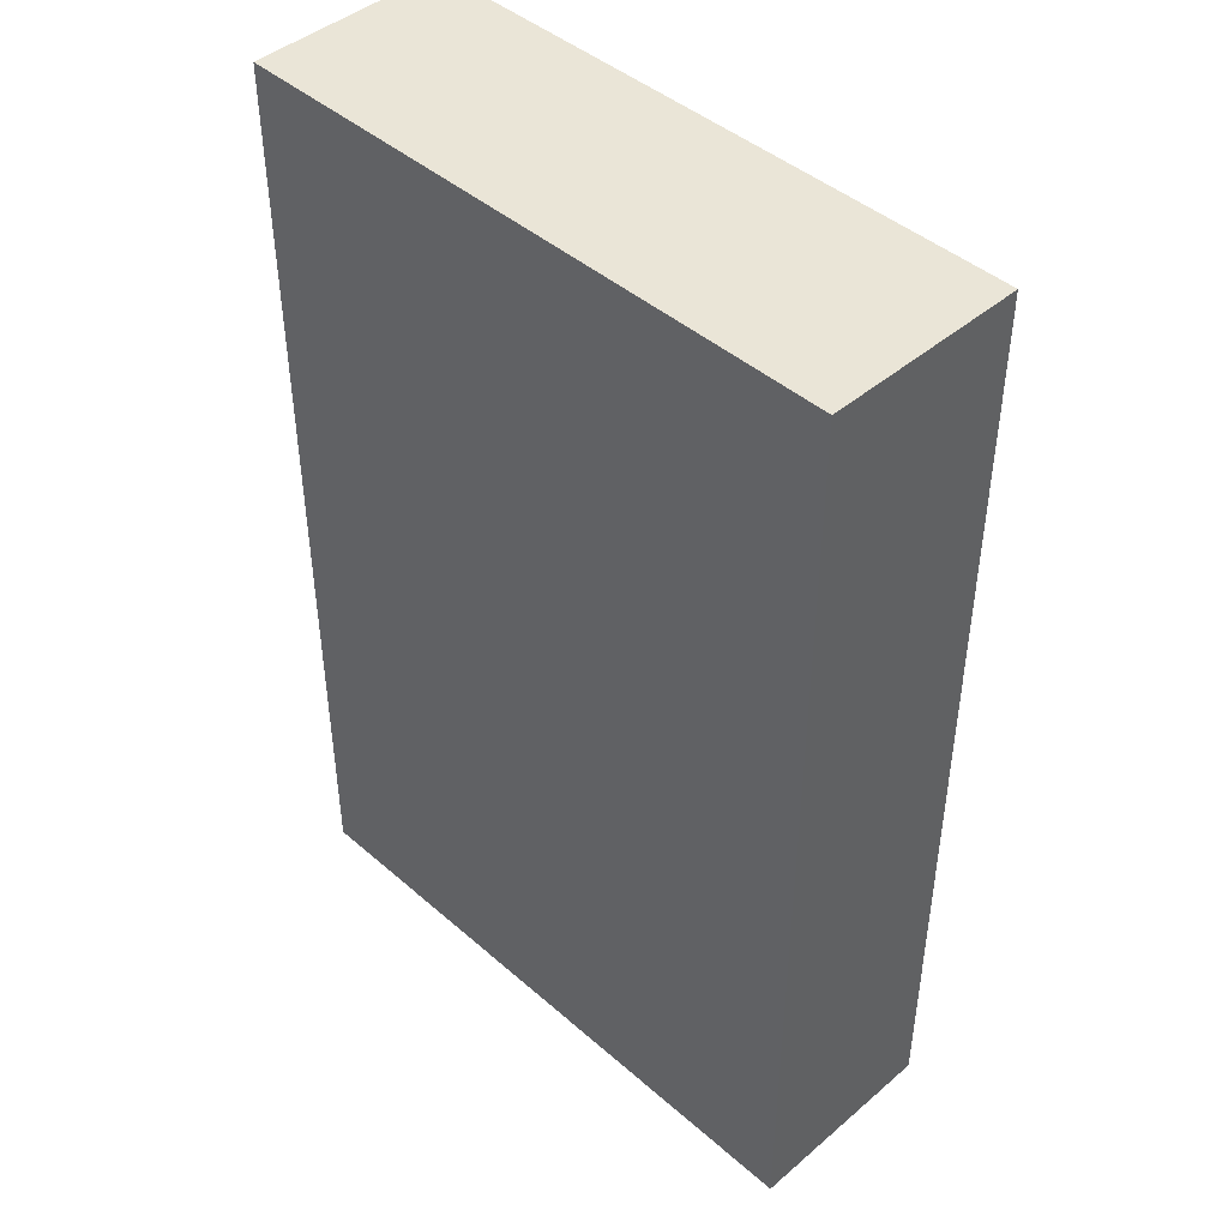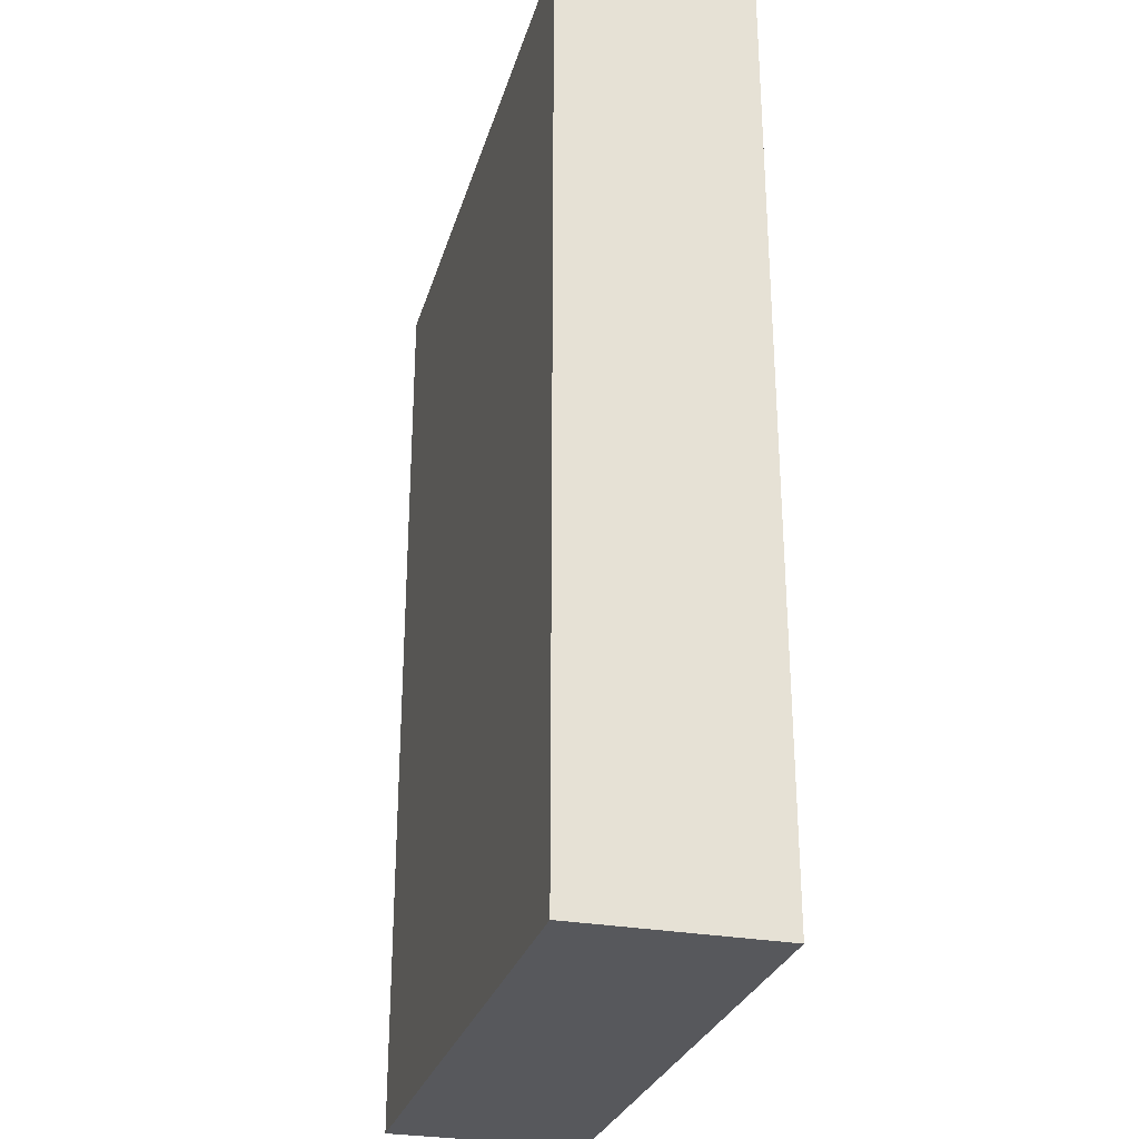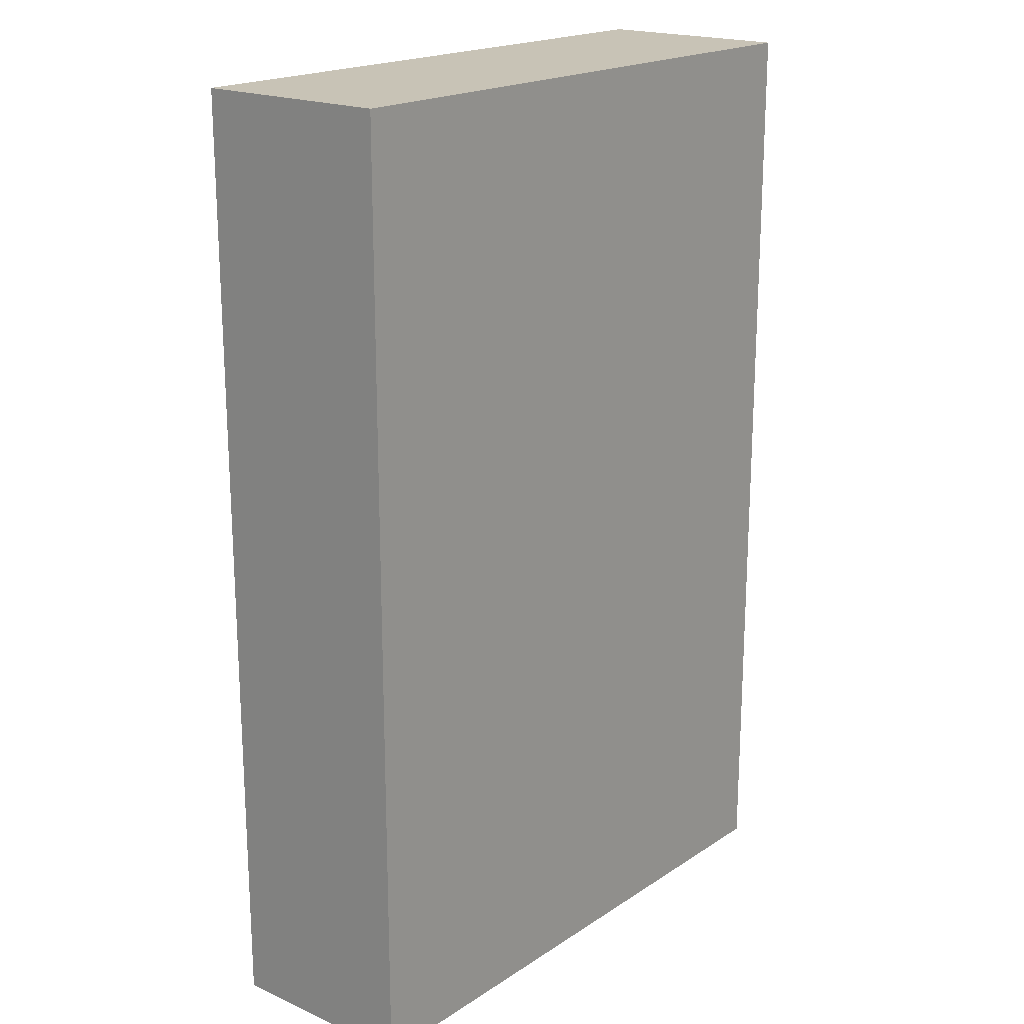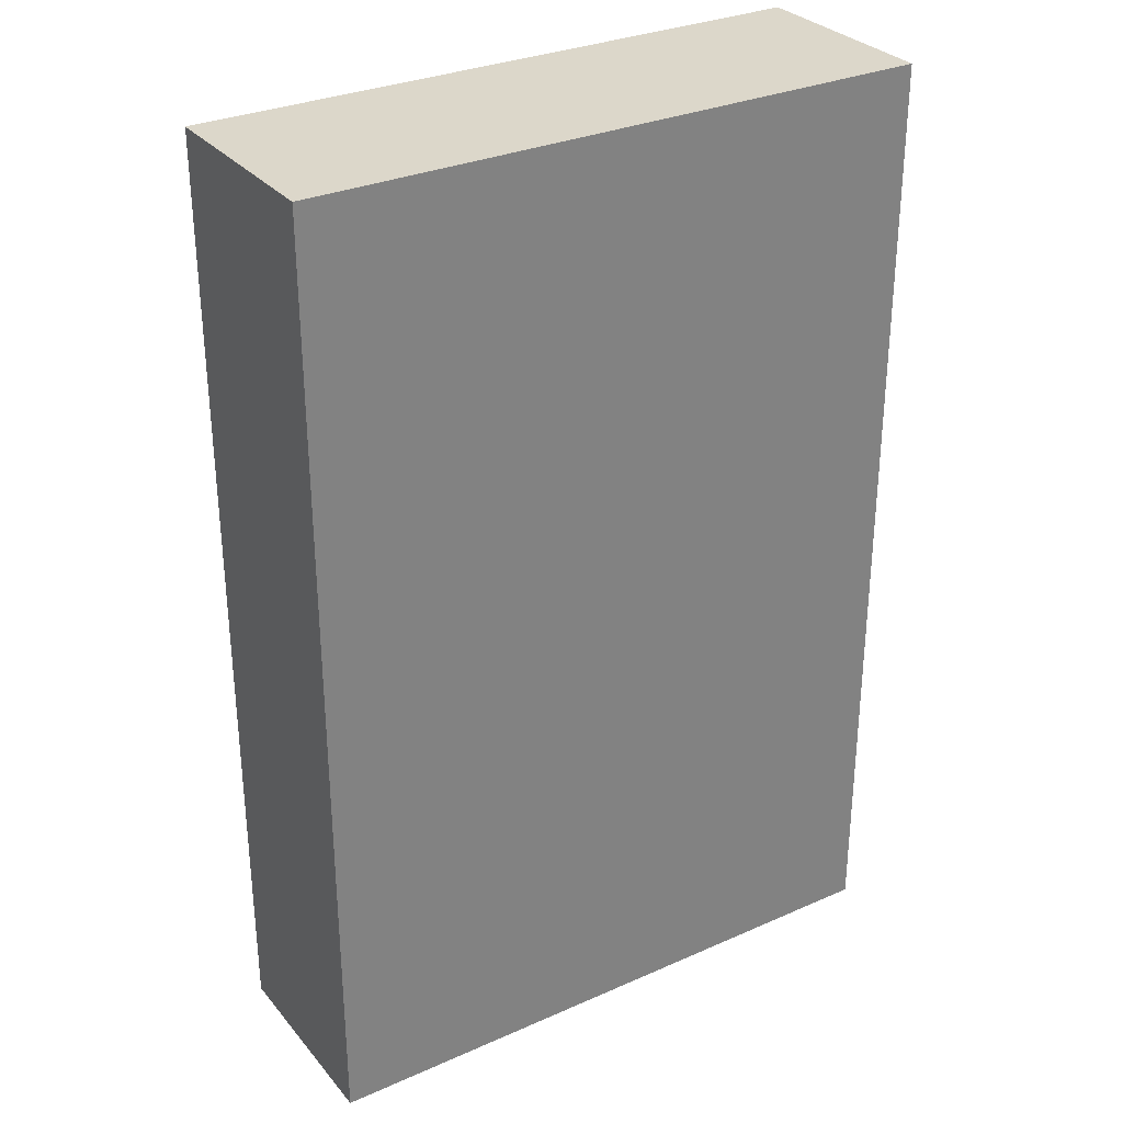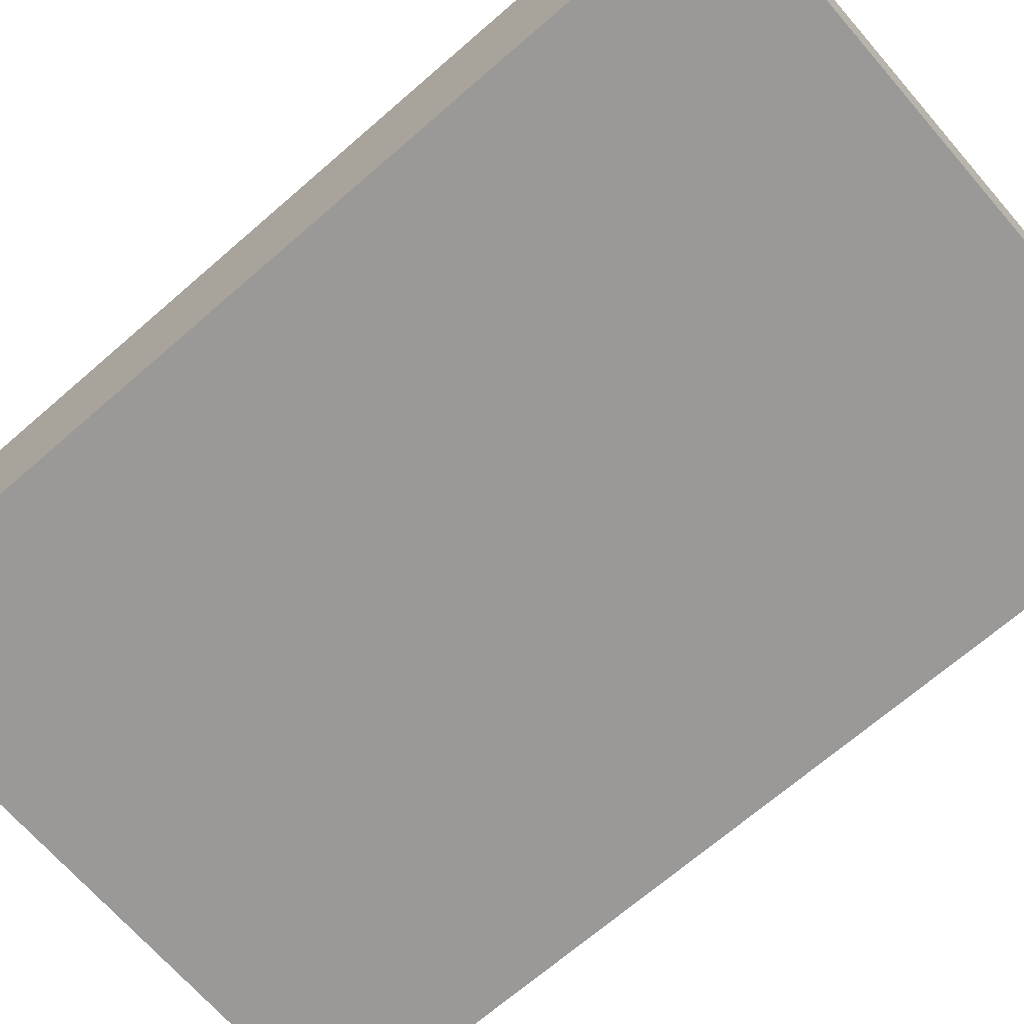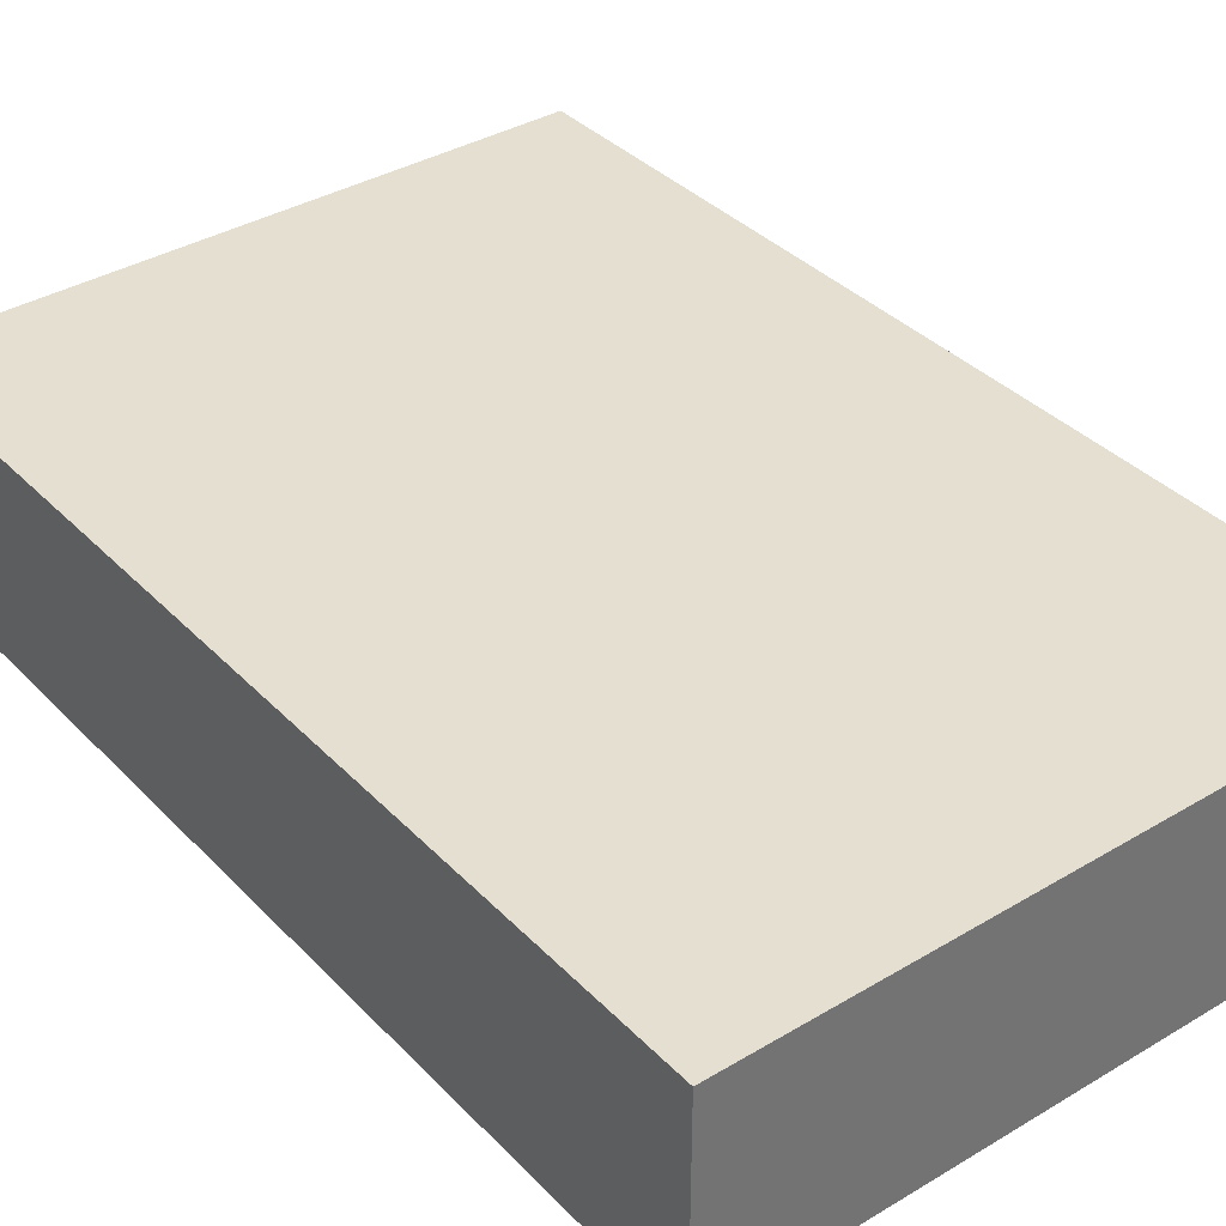
<metadata>
{"format":"obj","ext":"obj","renderer":"f3d","projection":"perspective","resolution":1024,"background":"white","views":[{"elev":44.4,"azim":45.3,"up":"+Y"},{"elev":-28.6,"azim":-105.3,"up":"+Y"},{"elev":19.4,"azim":-50.3,"up":"+Y"},{"elev":30.7,"azim":147.6,"up":"+Y"},{"elev":-69.0,"azim":131.0,"up":"+Z"},{"elev":36.8,"azim":142.3,"up":"+Z"}]}
</metadata>
<code>
o Kilit_Cube.013
v -0.1854 -0.2851 0.07098
v -0.1875 0.303 0.07098
v -0.2205 -0.3358 -0.07098
v -0.2205 0.3358 -0.07098
v 0.1854 -0.2851 0.07098
v 0.1875 0.303 0.07098
v 0.2205 -0.3358 -0.07098
v 0.2205 0.3358 -0.07098
v -0.1875 0.06874 0.07098
v -0.2205 0.03586 -0.07098
v 0.2205 0.03586 -0.07098
v 0.1875 0.06874 0.07098
v -0.1852 -0.01512 0.07098
v -0.2205 0.3358 0.07098
v 0.2205 0.3358 0.07098
v 0.1852 -0.01512 0.07098
v -0.1085 -0.2851 0.07098
v 0.1085 -0.2851 0.07098
v 0.03843 -0.01485 0.07098
v -0.03843 -0.01485 0.07098
v 0.1854 -0.2007 0.07098
v -0.1854 -0.2007 0.07098
v 0.03843 -0.09928 0.07098
v -0.03843 -0.09928 0.07098
v 0.1852 -0.09901 0.07098
v 0.2205 -0.3358 0.07098
v 0.03823 -0.2849 0.07098
v -0.2205 -0.3358 0.07098
v -0.03823 -0.2849 0.07098
v 0.1087 -0.01512 0.07098
v -0.1087 -0.01512 0.07098
v -0.1852 -0.09901 0.07098
v 0.1087 -0.09901 0.07098
v 0.1085 -0.2007 0.07098
v -0.1087 -0.09901 0.07098
v -0.1085 -0.2007 0.07098
v -0.2205 -0.15 0.07098
v -0.2205 0.03586 0.07098
v -0.07349 0.03586 0.07098
v -0.07349 -0.3358 0.07098
v 0.07349 -0.3358 0.07098
v 0.2205 0.03586 0.07098
v 0.07349 0.03586 0.07098
v 0.2205 -0.15 0.07098
v 0.07349 -0.15 0.07098
v 0.03823 -0.201 0.07098
v -0.07349 -0.15 0.07098
v -0.03823 -0.201 0.07098
f 38 14 4 10
f 10 4 8 11
f 11 8 15 42
f 12 6 2 9
f 3 7 26 41 40 28
f 8 4 14 15
f 35 31 13 32
f 7 11 42 44 26
f 3 10 11 7
f 28 37 38 10 3
f 9 2 14 38
f 2 6 15 14
f 6 12 42 15
f 12 9 38 39 43 42
f 25 16 30 33
f 23 19 20 24
f 27 46 48 29
f 5 21 34 18
f 17 36 22 1
f 21 5 26 44
f 5 18 41 26
f 17 1 28 40
f 20 19 43 39
f 18 34 45 41
f 36 17 40 47
f 1 22 37 28
f 19 23 45 43
f 24 20 39 47
f 23 24 47 45
f 34 21 44 45
f 22 36 47 37
f 32 13 38 37
f 13 31 39 38
f 27 29 40 41
f 30 16 42 43
f 46 27 41 45
f 29 48 47 40
f 16 25 44 42
f 33 30 43 45
f 31 35 47 39
f 48 46 45 47
f 25 33 45 44
f 35 32 37 47

</code>
